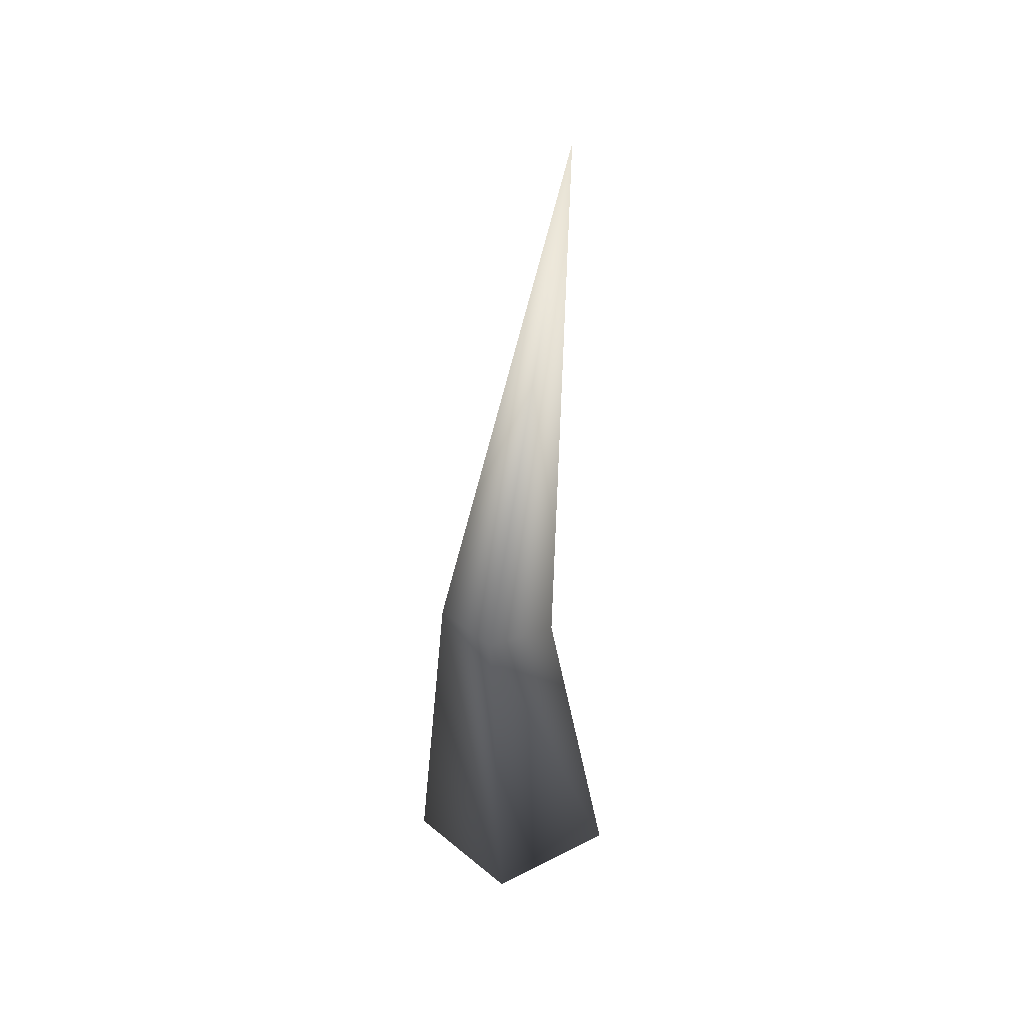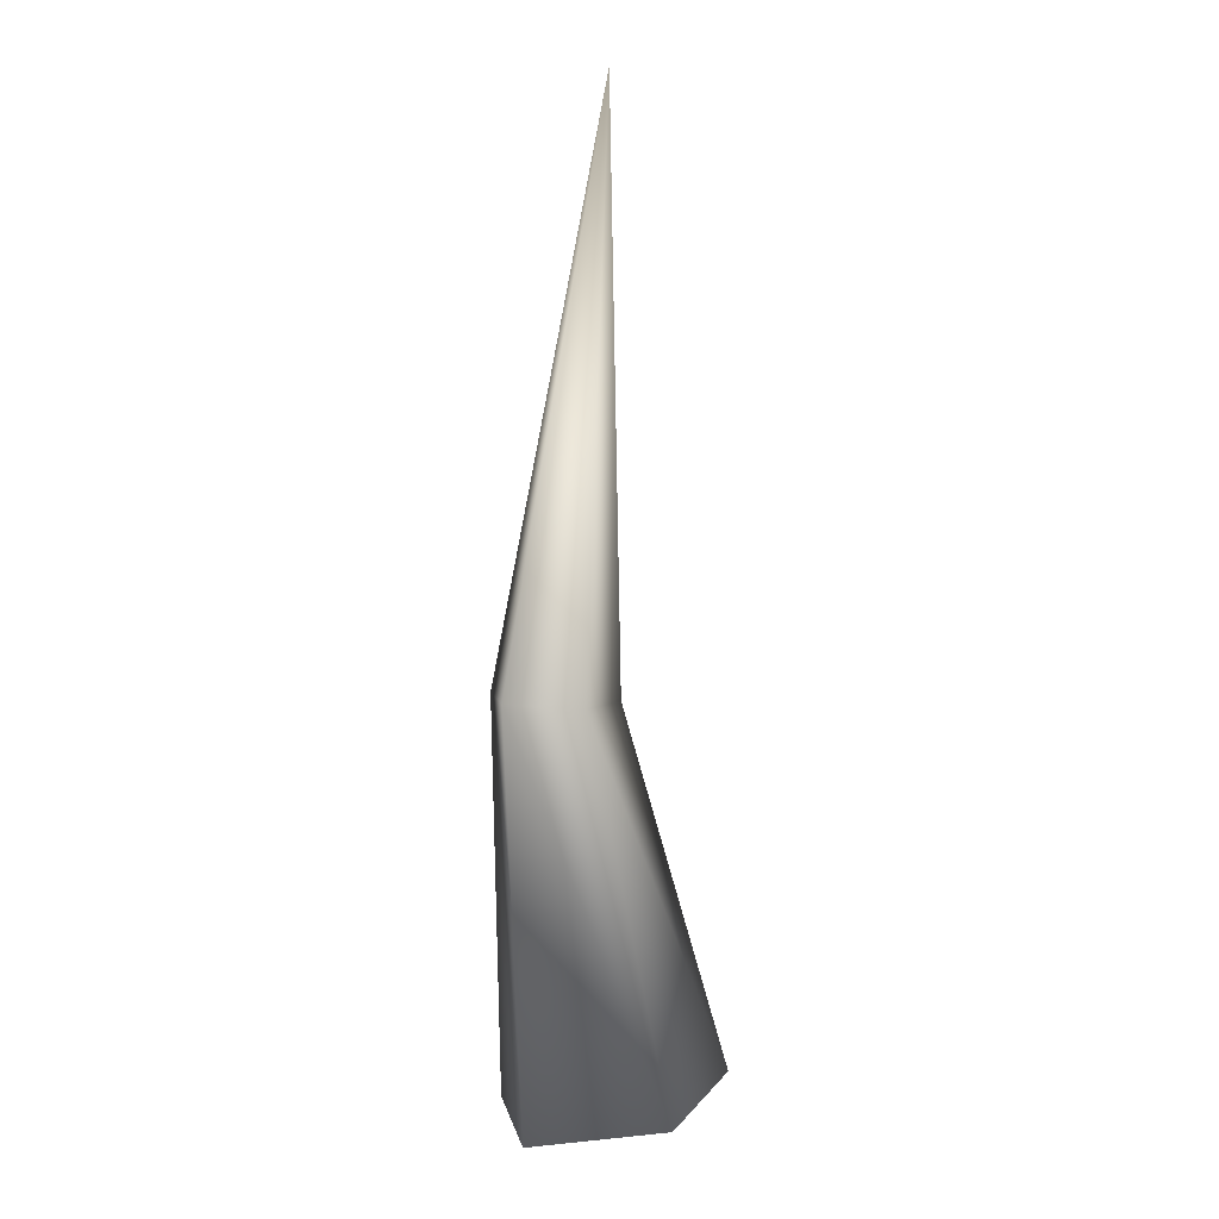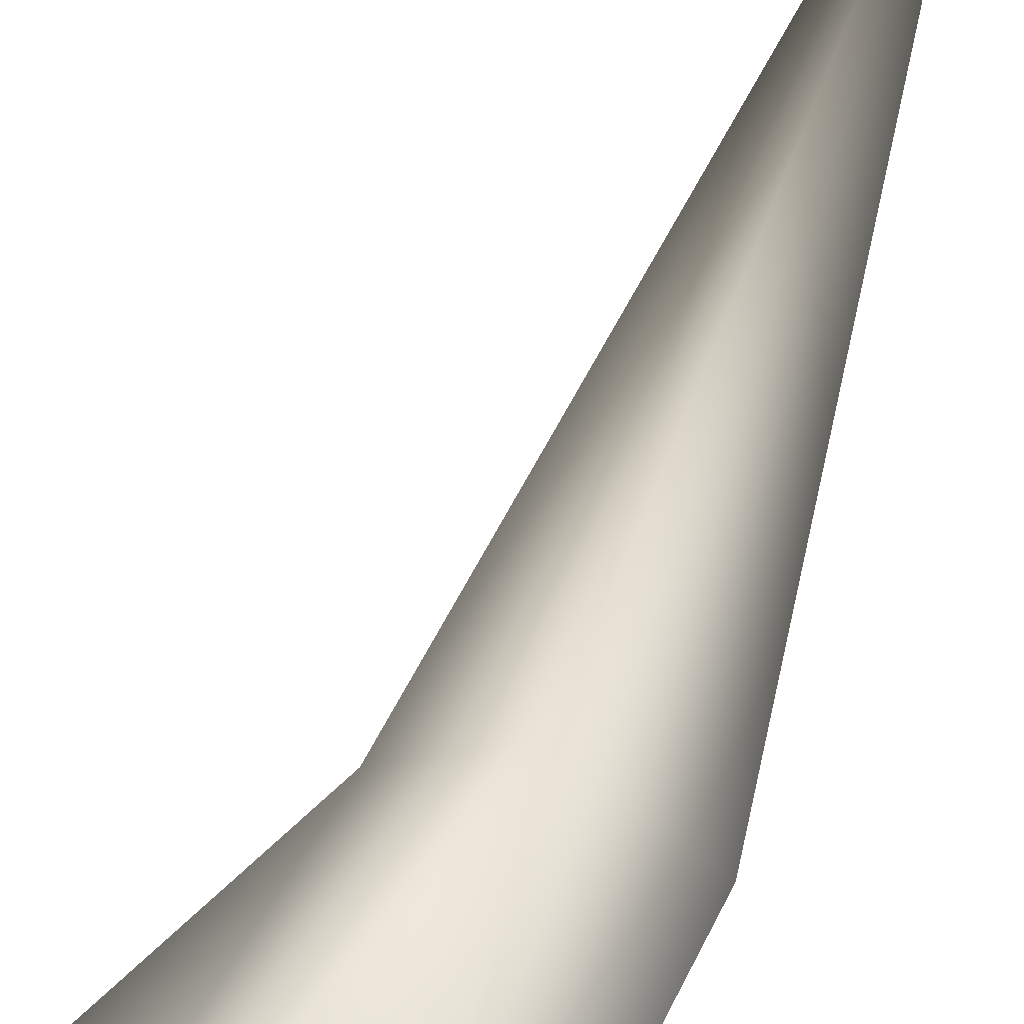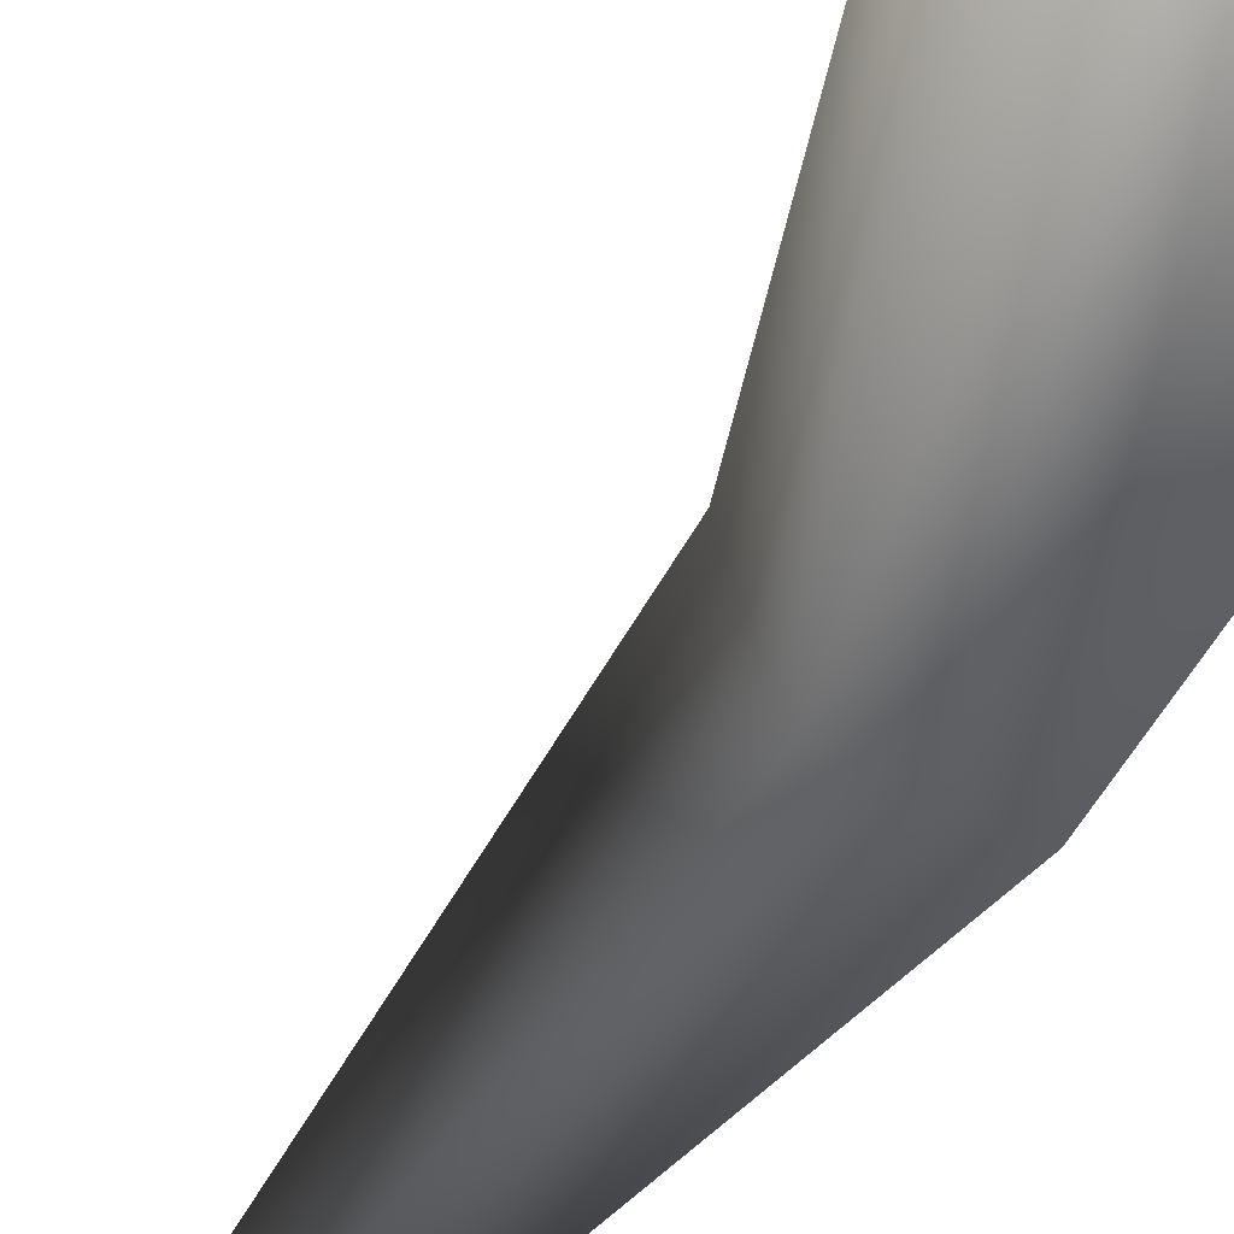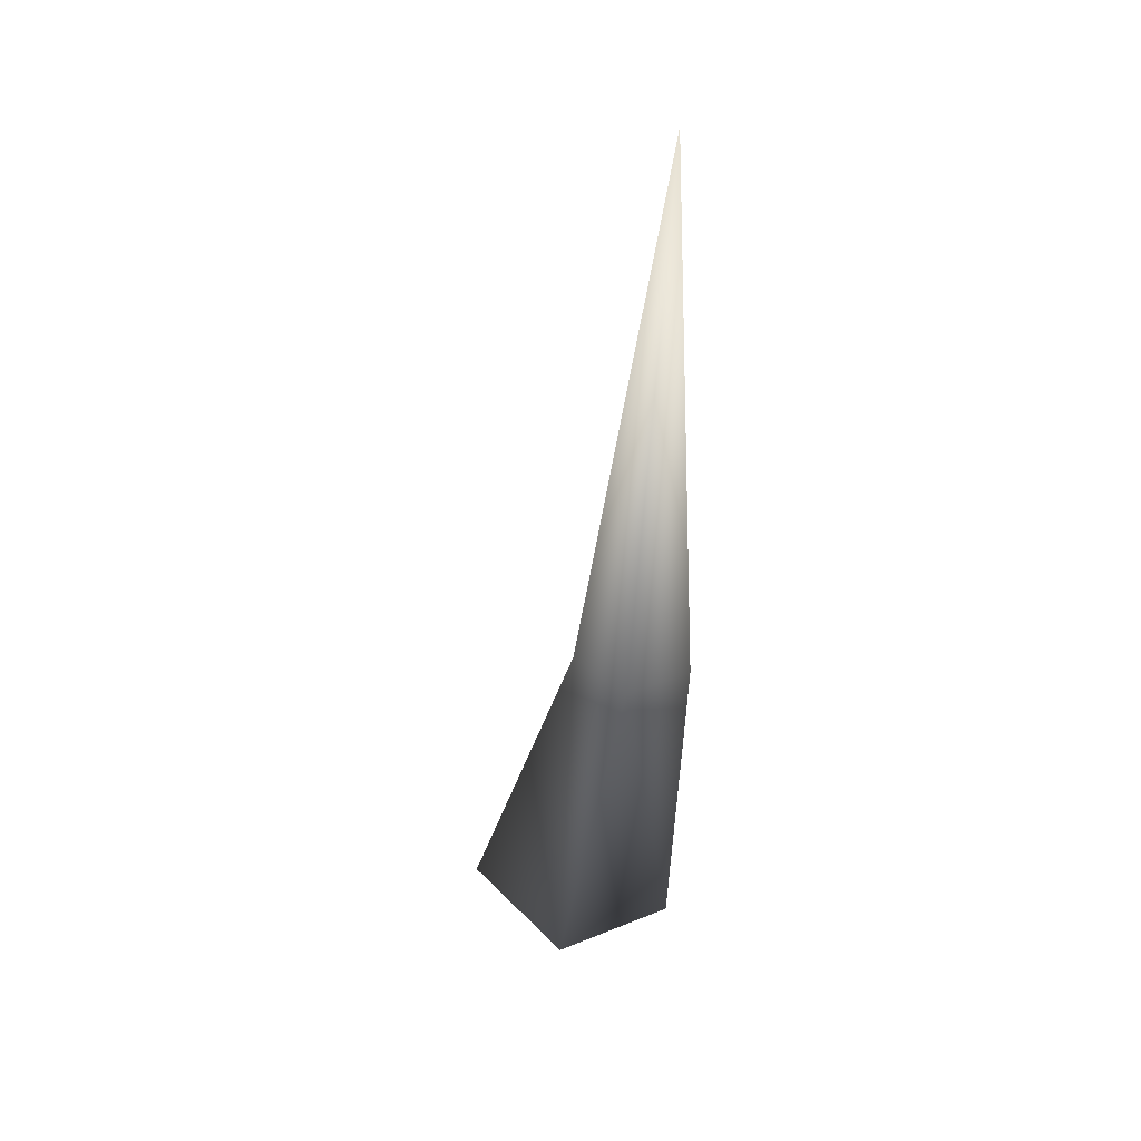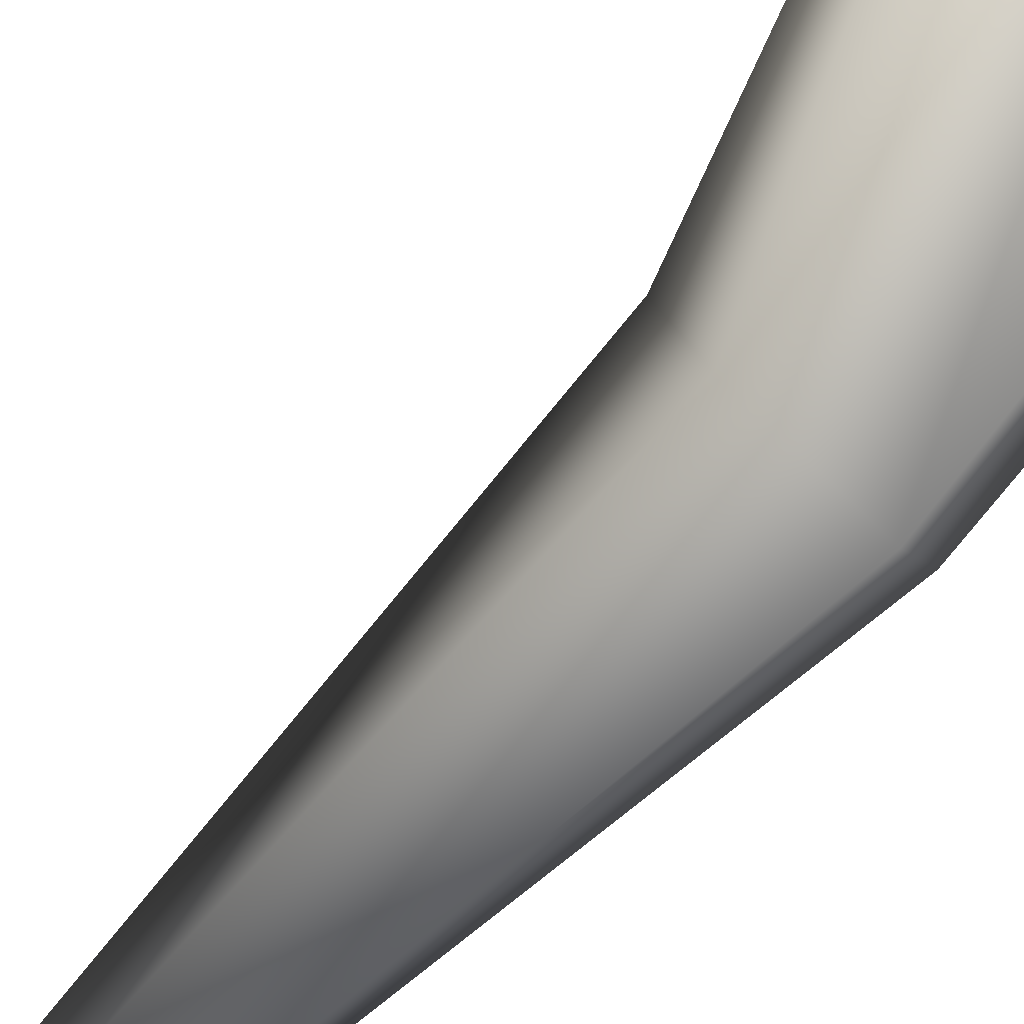
<metadata>
{"format":"obj","ext":"obj","renderer":"f3d","projection":"perspective","resolution":1024,"background":"white","views":[{"elev":37.3,"azim":-26.6,"up":"+Z"},{"elev":2.9,"azim":8.2,"up":"+Z"},{"elev":53.5,"azim":-157.2,"up":"+Y"},{"elev":-43.0,"azim":153.1,"up":"+Y"},{"elev":42.6,"azim":-98.8,"up":"+Z"},{"elev":-80.0,"azim":139.7,"up":"+Y"}]}
</metadata>
<code>
o BlastedLandsRuinsTusk
v -0.29 8.896e-05 -4.134
v 0.1157 0.7659 -3.478
v 1.094 0.00233 -3.927
v -0.4579 -0.08573 -0.03395
v -0.29 8.896e-05 -4.134
v 1.094 0.00233 -3.927
v 0.308 -0.07634 -0.07537
v 0.5052 0.0538 5.691
v 0.5326 0.6356 -0.05628
v -0.09447 1.066 -0.003059
v 0.3452 2.136 -3.779
v -0.7531 1.319 -4.042
v 0.1157 0.7659 -3.478
v 1.487 1.323 -3.708
v -0.7066 0.6205 0.01074
v -0.4579 -0.08573 -0.03395
v -0.29 8.896e-05 -4.134
g Geoset0
f 1 2 3
f 4 5 6
f 7 4 6
f 8 4 7
f 8 7 9
f 8 9 10
f 10 9 11
f 10 11 12
f 13 14 6
f 7 6 14
f 8 10 15
f 15 10 12
f 8 15 16
f 16 15 17
f 15 12 17
f 17 12 13
f 12 11 13
f 11 14 13
f 9 14 11
f 9 7 14

</code>
